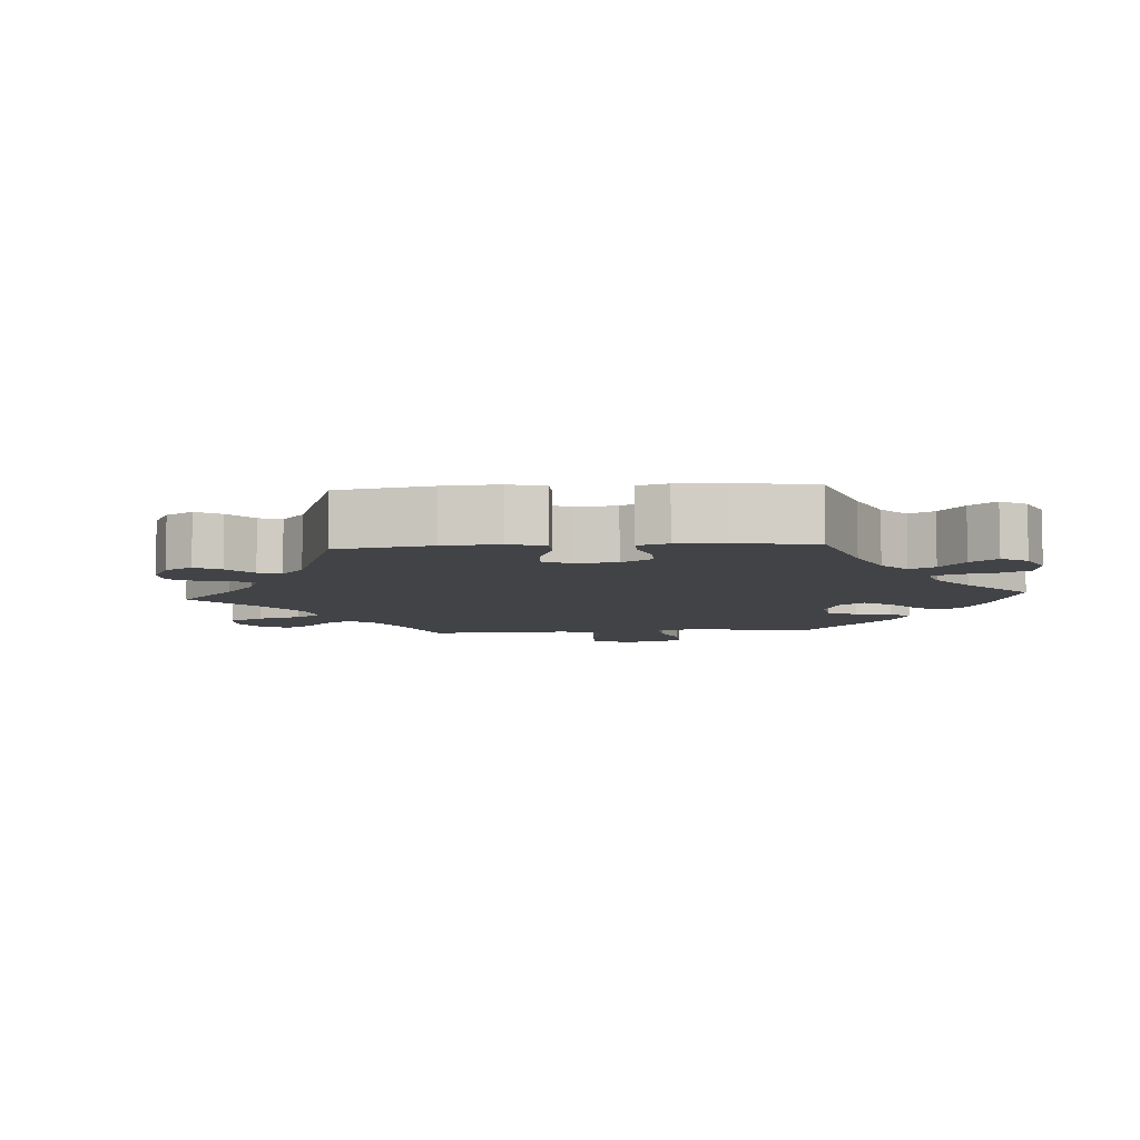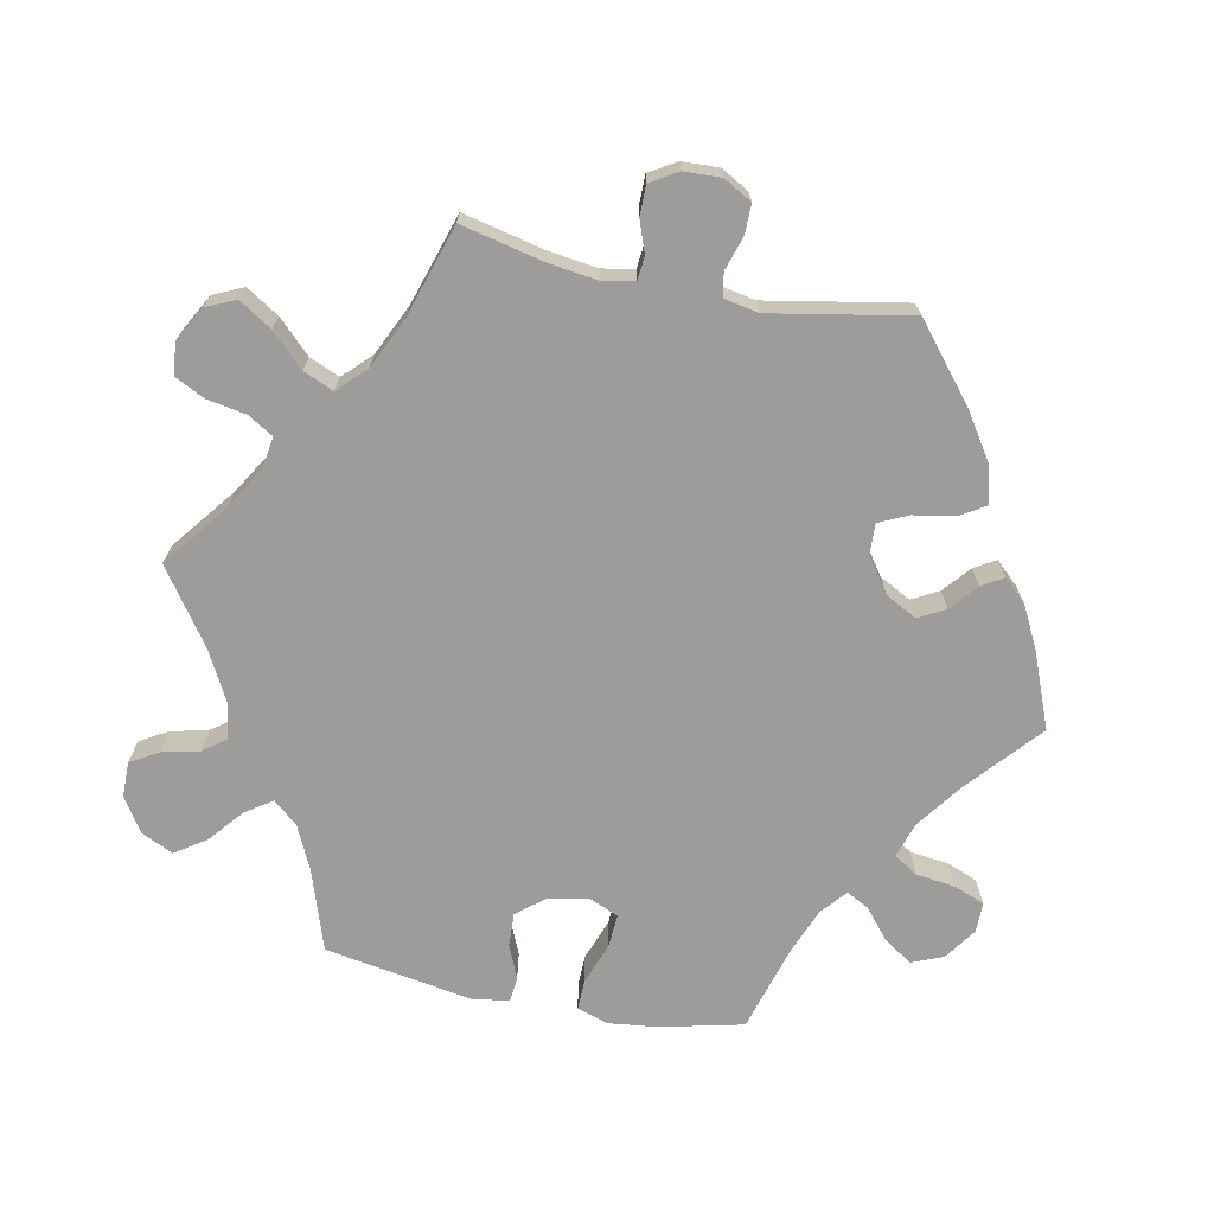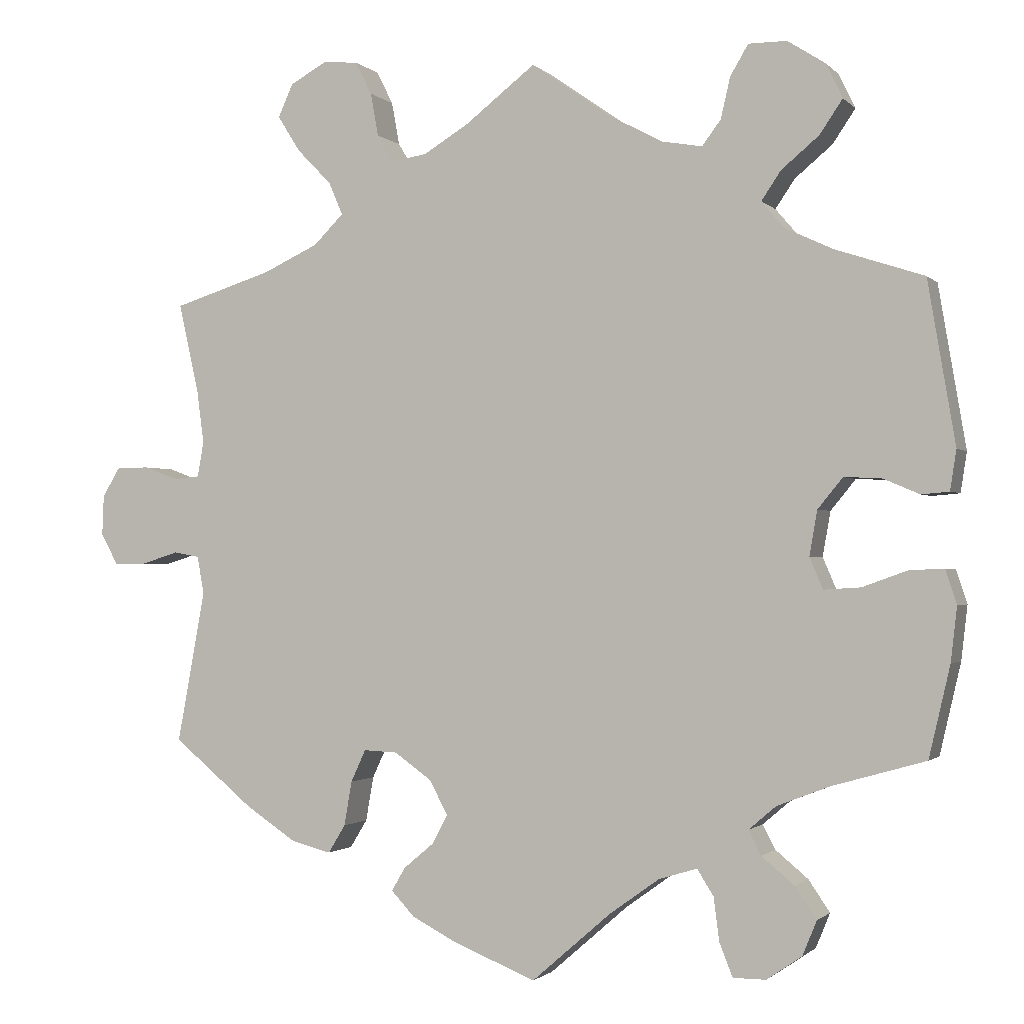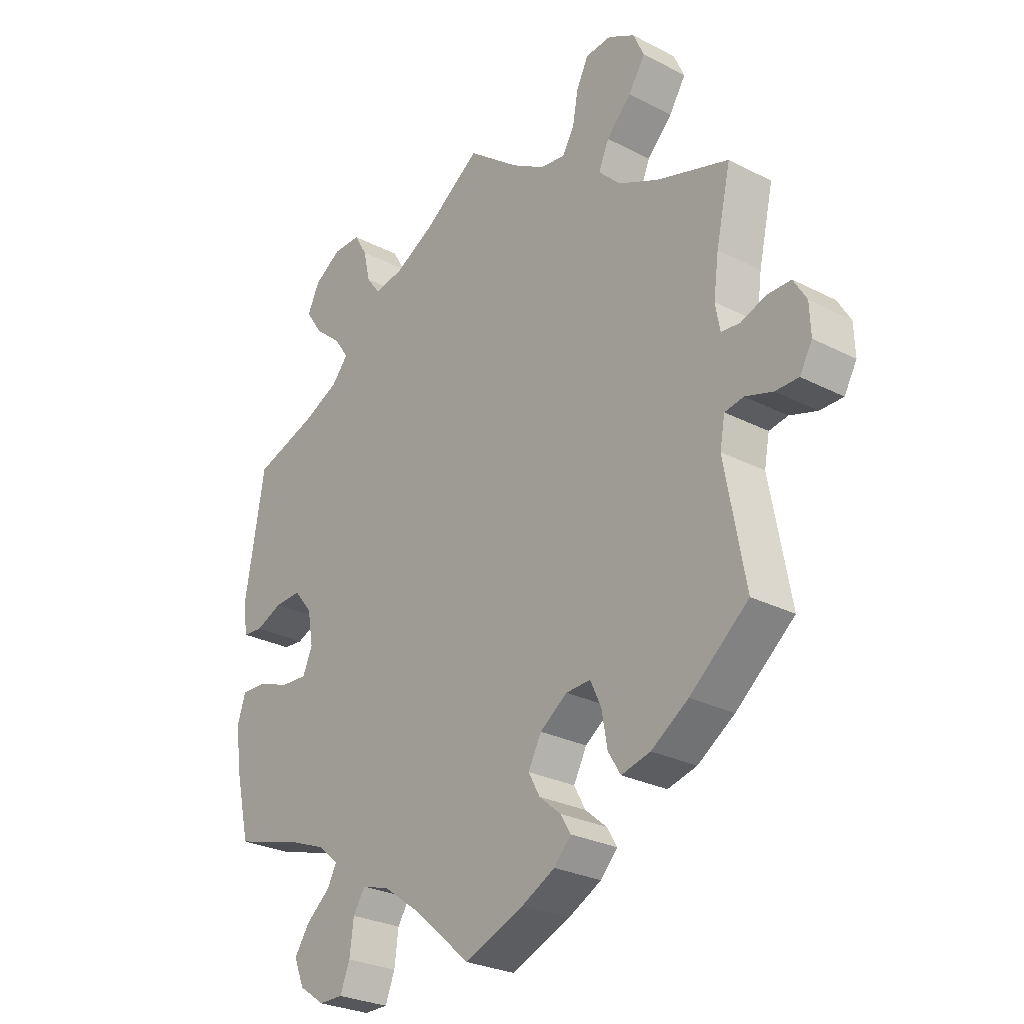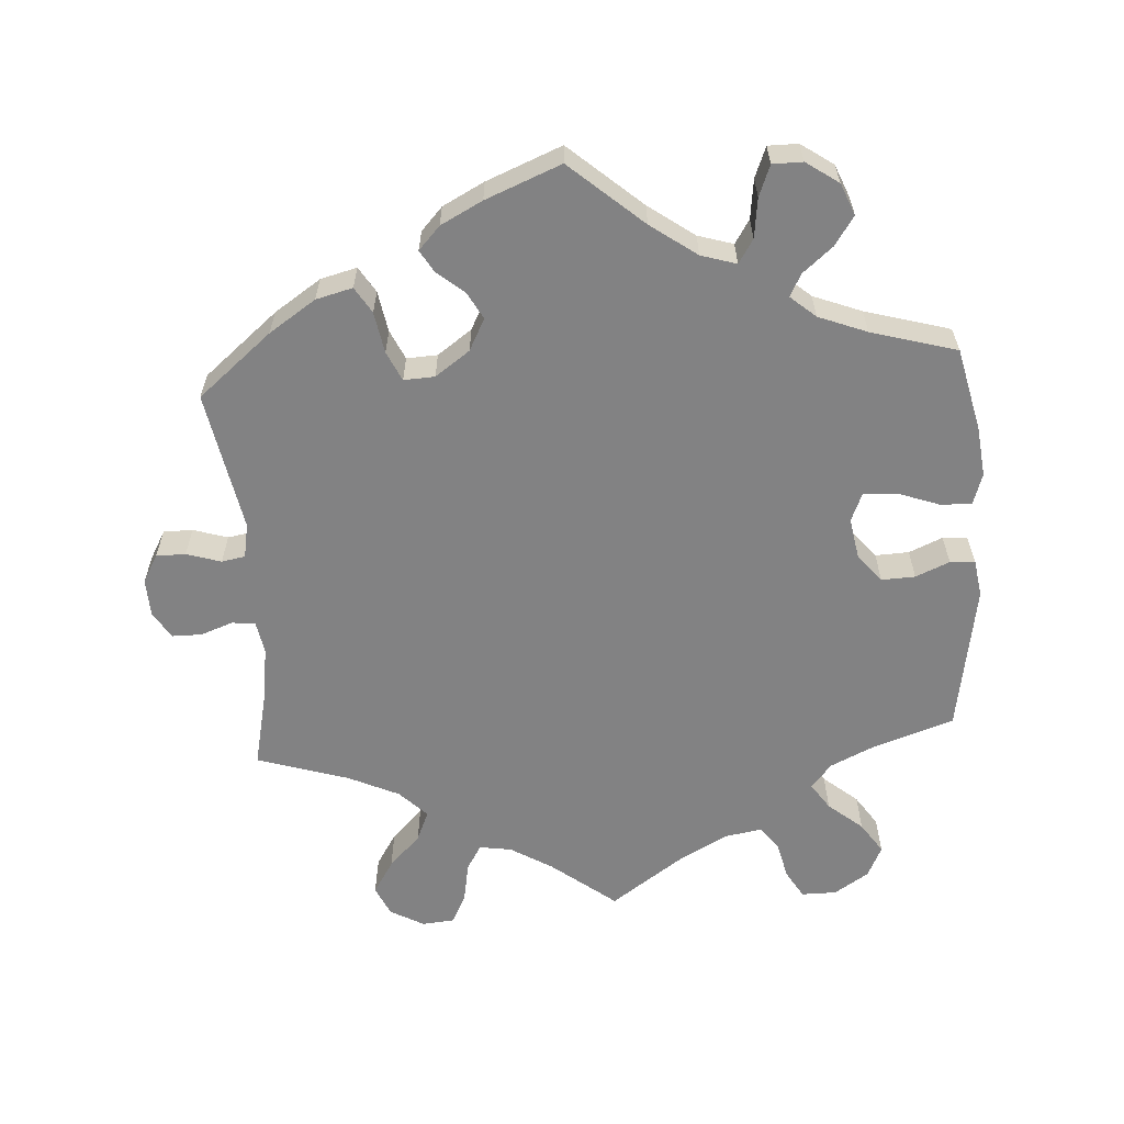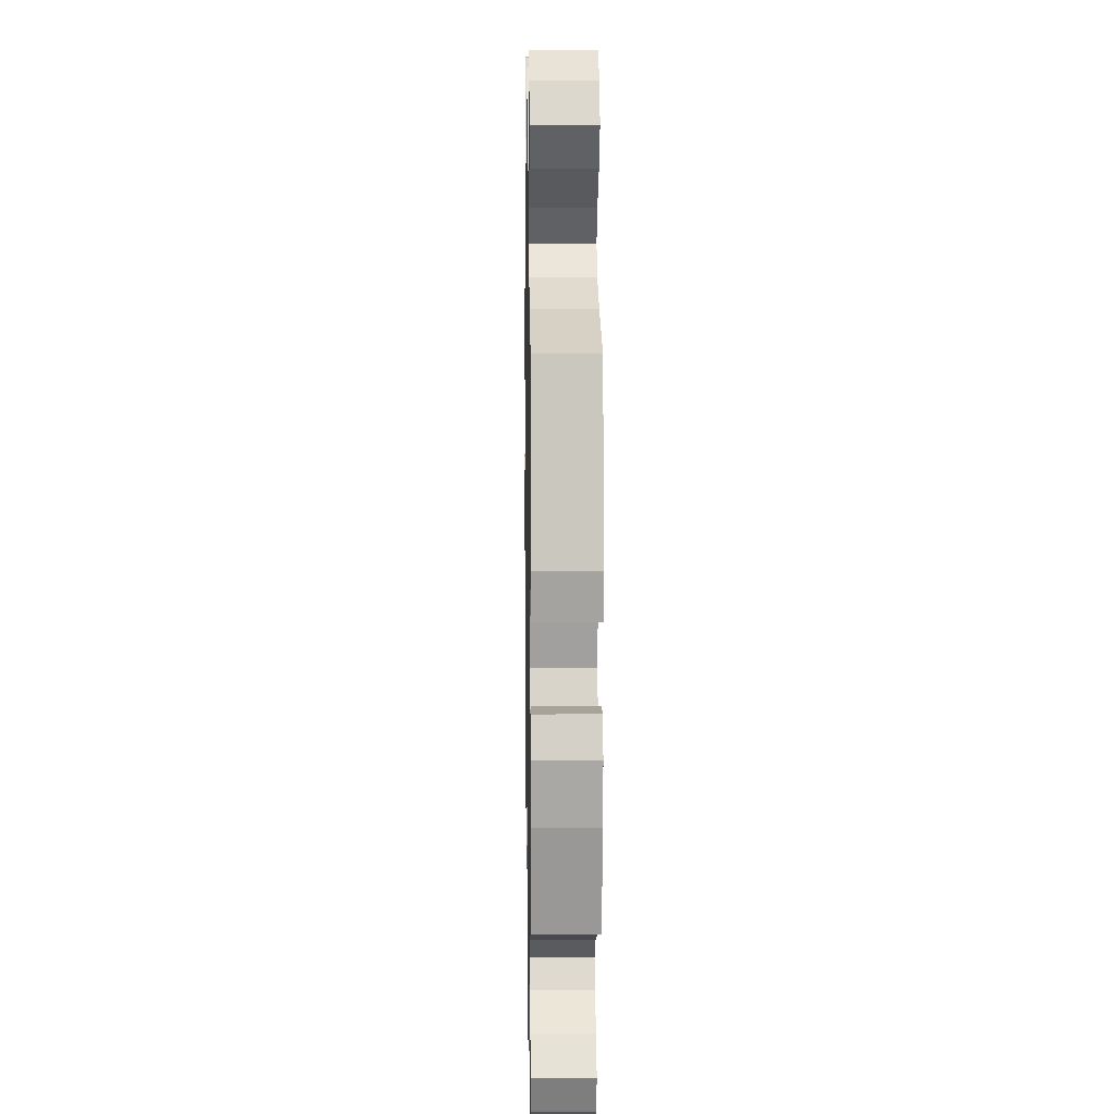
<metadata>
{"format":"obj","ext":"obj","renderer":"f3d","projection":"perspective","resolution":1024,"background":"white","views":[{"elev":-7.2,"azim":154.2,"up":"+Y"},{"elev":-70.1,"azim":78.6,"up":"+Y"},{"elev":-1.3,"azim":-159.6,"up":"+Z"},{"elev":-27.2,"azim":51.4,"up":"+Z"},{"elev":-60.9,"azim":-176.2,"up":"+Y"},{"elev":8.3,"azim":-91.0,"up":"+Z"}]}
</metadata>
<code>
v -0.527 0.07 -0.173
v -0.535 0.07 -0.104
v -0.521 0.07 -0.061
v -0.478 0.07 -0.062
v -0.42 0.07 -0.083
v -0.373 0.07 -0.086
v -0.356 0.07 -0.046
v -0.366 0.07 0.011
v -0.398 0.07 0.05
v -0.445 0.07 0.048
v -0.492 0.07 0.028
v -0.527 0.07 0.031
v -0.535 0.07 0.082
v -0.5 0.07 0.289
v -0.388 0.07 0.326
v -0.326 0.07 0.355
v -0.297 0.07 0.389
v -0.322 0.07 0.426
v -0.37 0.07 0.466
v -0.399 0.07 0.509
v -0.378 0.07 0.553
v -0.33 0.07 0.584
v -0.281 0.07 0.584
v -0.258 0.07 0.545
v -0.246 0.07 0.493
v -0.222 0.07 0.461
v -0.171 0.07 0.47
v -0.103 0.07 0.506
v 0 0.07 0.578
v 0.09 0.07 0.508
v 0.148 0.07 0.473
v 0.193 0.07 0.466
v 0.214 0.07 0.501
v 0.224 0.07 0.556
v 0.245 0.07 0.598
v 0.29 0.07 0.602
v 0.337 0.07 0.576
v 0.356 0.07 0.534
v 0.327 0.07 0.488
v 0.283 0.07 0.443
v 0.265 0.07 0.401
v 0.303 0.07 0.363
v 0.374 0.07 0.33
v 0.501 0.07 0.29
v 0.475 0.07 0.175
v 0.466 0.07 0.107
v 0.474 0.07 0.062
v 0.507 0.07 0.059
v 0.551 0.07 0.075
v 0.593 0.07 0.075
v 0.616 0.07 0.037
v 0.618 0.07 -0.015
v 0.596 0.07 -0.054
v 0.555 0.07 -0.054
v 0.507 0.07 -0.039
v 0.474 0.07 -0.045
v 0.465 0.07 -0.093
v 0.501 0.07 -0.288
v 0.398 0.07 -0.373
v 0.333 0.07 -0.416
v 0.282 0.07 -0.429
v 0.26 0.07 -0.393
v 0.25 0.07 -0.336
v 0.231 0.07 -0.295
v 0.188 0.07 -0.297
v 0.14 0.07 -0.331
v 0.117 0.07 -0.375
v 0.137 0.07 -0.412
v 0.175 0.07 -0.444
v 0.193 0.07 -0.474
v 0.163 0.07 -0.506
v 0.105 0.07 -0.536
v 0 0.07 -0.578
v -0.101 0.07 -0.49
v -0.165 0.07 -0.444
v -0.214 0.07 -0.429
v -0.235 0.07 -0.462
v -0.242 0.07 -0.517
v -0.259 0.07 -0.56
v -0.301 0.07 -0.56
v -0.346 0.07 -0.529
v -0.364 0.07 -0.485
v -0.337 0.07 -0.445
v -0.295 0.07 -0.41
v -0.279 0.07 -0.379
v -0.314 0.07 -0.349
v -0.381 0.07 -0.323
v -0.5 0.07 -0.289
v -0.527 0 -0.173
v -0.535 0 -0.104
v -0.521 0 -0.061
v -0.478 0 -0.062
v -0.42 0 -0.083
v -0.373 0 -0.086
v -0.356 0 -0.046
v -0.366 0 0.011
v -0.398 0 0.05
v -0.445 0 0.048
v -0.492 0 0.028
v -0.527 0 0.031
v -0.535 0 0.082
v -0.5 0 0.289
v -0.388 0 0.326
v -0.326 0 0.355
v -0.297 0 0.389
v -0.322 0 0.426
v -0.37 0 0.466
v -0.399 0 0.509
v -0.378 0 0.553
v -0.33 0 0.584
v -0.281 0 0.584
v -0.258 0 0.545
v -0.246 0 0.493
v -0.222 0 0.461
v -0.171 0 0.47
v -0.103 0 0.506
v 0 0 0.578
v 0.09 0 0.508
v 0.148 0 0.473
v 0.193 0 0.466
v 0.214 0 0.501
v 0.224 0 0.556
v 0.245 0 0.598
v 0.29 0 0.602
v 0.337 0 0.576
v 0.356 0 0.534
v 0.327 0 0.488
v 0.283 0 0.443
v 0.265 0 0.401
v 0.303 0 0.363
v 0.374 0 0.33
v 0.501 0 0.29
v 0.475 0 0.175
v 0.466 0 0.107
v 0.474 0 0.062
v 0.507 0 0.059
v 0.551 0 0.075
v 0.593 0 0.075
v 0.616 0 0.037
v 0.618 0 -0.015
v 0.596 0 -0.054
v 0.555 0 -0.054
v 0.507 0 -0.039
v 0.474 0 -0.045
v 0.465 0 -0.093
v 0.501 0 -0.288
v 0.398 0 -0.373
v 0.333 0 -0.416
v 0.282 0 -0.429
v 0.26 0 -0.393
v 0.25 0 -0.336
v 0.231 0 -0.295
v 0.188 0 -0.297
v 0.14 0 -0.331
v 0.117 0 -0.375
v 0.137 0 -0.412
v 0.175 0 -0.444
v 0.193 0 -0.474
v 0.163 0 -0.506
v 0.105 0 -0.536
v 0 0 -0.578
v -0.101 0 -0.49
v -0.165 0 -0.444
v -0.214 0 -0.429
v -0.235 0 -0.462
v -0.242 0 -0.517
v -0.259 0 -0.56
v -0.301 0 -0.56
v -0.346 0 -0.529
v -0.364 0 -0.485
v -0.337 0 -0.445
v -0.295 0 -0.41
v -0.279 0 -0.379
v -0.314 0 -0.349
v -0.381 0 -0.323
v -0.5 0 -0.289
f 87 88 1 2
f 86 87 2 3
f 85 86 3 4
f 81 82 83 84
f 81 84 85
f 80 81 85
f 77 78 79 80
f 76 77 80 85
f 75 76 85 4
f 71 72 73 74
f 68 69 70 71
f 67 68 71 74
f 66 67 74 75
f 60 61 62 63
f 60 63 64
f 57 58 59 60
f 56 57 60 64
f 52 53 54 55
f 52 55 56
f 51 52 56
f 48 49 50 51
f 47 48 51 56
f 46 47 56 64
f 43 44 45
f 42 43 45 46
f 41 42 46 64
f 37 38 39 40
f 37 40 41
f 36 37 41
f 33 34 35 36
f 32 33 36 41
f 31 32 41 64
f 28 29 30
f 27 28 30 31
f 26 27 31 64
f 22 23 24 25
f 18 19 20 21
f 17 18 21 22
f 12 13 14 15
f 10 11 12 15
f 9 10 15 16
f 8 9 16 17
f 66 75 4 5
f 65 66 5 6
f 64 65 6 7
f 17 22 25 26
f 17 26 64
f 7 8 17 64
f 90 89 176 175
f 91 90 175 174
f 92 91 174 173
f 172 171 170 169
f 173 172 169
f 173 169 168
f 168 167 166 165
f 173 168 165 164
f 92 173 164 163
f 162 161 160 159
f 159 158 157 156
f 162 159 156 155
f 163 162 155 154
f 151 150 149 148
f 152 151 148
f 148 147 146 145
f 152 148 145 144
f 143 142 141 140
f 144 143 140
f 144 140 139
f 139 138 137 136
f 144 139 136 135
f 152 144 135 134
f 133 132 131
f 134 133 131 130
f 152 134 130 129
f 128 127 126 125
f 129 128 125
f 129 125 124
f 124 123 122 121
f 129 124 121 120
f 152 129 120 119
f 118 117 116
f 119 118 116 115
f 152 119 115 114
f 113 112 111 110
f 109 108 107 106
f 110 109 106 105
f 103 102 101 100
f 103 100 99 98
f 104 103 98 97
f 105 104 97 96
f 93 92 163 154
f 94 93 154 153
f 95 94 153 152
f 114 113 110 105
f 152 114 105
f 152 105 96 95
f 1 89 90 2
f 2 90 91 3
f 3 91 92 4
f 4 92 93 5
f 5 93 94 6
f 6 94 95 7
f 7 95 96 8
f 8 96 97 9
f 9 97 98 10
f 10 98 99 11
f 11 99 100 12
f 12 100 101 13
f 13 101 102 14
f 14 102 103 15
f 15 103 104 16
f 16 104 105 17
f 17 105 106 18
f 18 106 107 19
f 19 107 108 20
f 20 108 109 21
f 21 109 110 22
f 22 110 111 23
f 23 111 112 24
f 24 112 113 25
f 25 113 114 26
f 26 114 115 27
f 27 115 116 28
f 28 116 117 29
f 29 117 118 30
f 30 118 119 31
f 31 119 120 32
f 32 120 121 33
f 33 121 122 34
f 34 122 123 35
f 35 123 124 36
f 36 124 125 37
f 37 125 126 38
f 38 126 127 39
f 39 127 128 40
f 40 128 129 41
f 41 129 130 42
f 42 130 131 43
f 43 131 132 44
f 44 132 133 45
f 45 133 134 46
f 46 134 135 47
f 47 135 136 48
f 48 136 137 49
f 49 137 138 50
f 50 138 139 51
f 51 139 140 52
f 52 140 141 53
f 53 141 142 54
f 54 142 143 55
f 55 143 144 56
f 56 144 145 57
f 57 145 146 58
f 58 146 147 59
f 59 147 148 60
f 60 148 149 61
f 61 149 150 62
f 62 150 151 63
f 63 151 152 64
f 64 152 153 65
f 65 153 154 66
f 66 154 155 67
f 67 155 156 68
f 68 156 157 69
f 69 157 158 70
f 70 158 159 71
f 71 159 160 72
f 72 160 161 73
f 73 161 162 74
f 74 162 163 75
f 75 163 164 76
f 76 164 165 77
f 77 165 166 78
f 78 166 167 79
f 79 167 168 80
f 80 168 169 81
f 81 169 170 82
f 82 170 171 83
f 83 171 172 84
f 84 172 173 85
f 85 173 174 86
f 86 174 175 87
f 87 175 176 88
f 88 176 89 1

</code>
